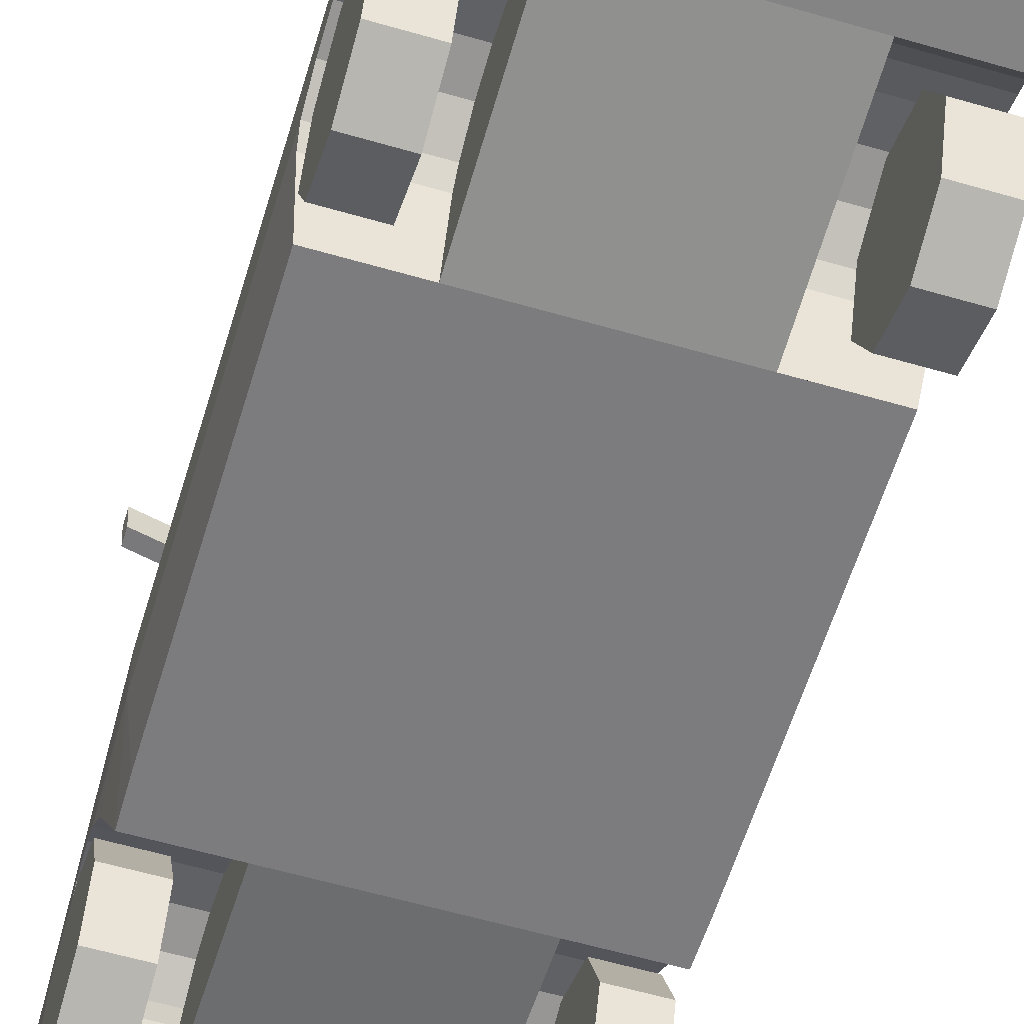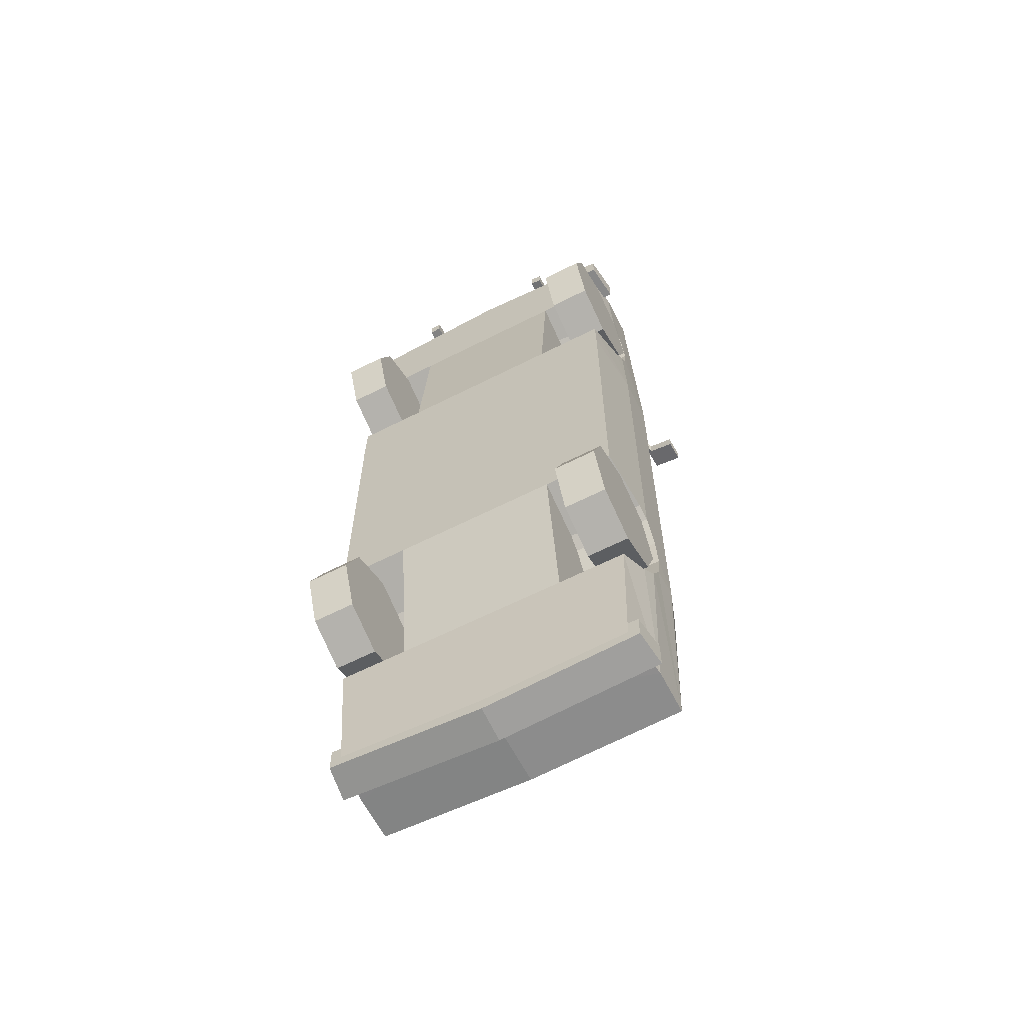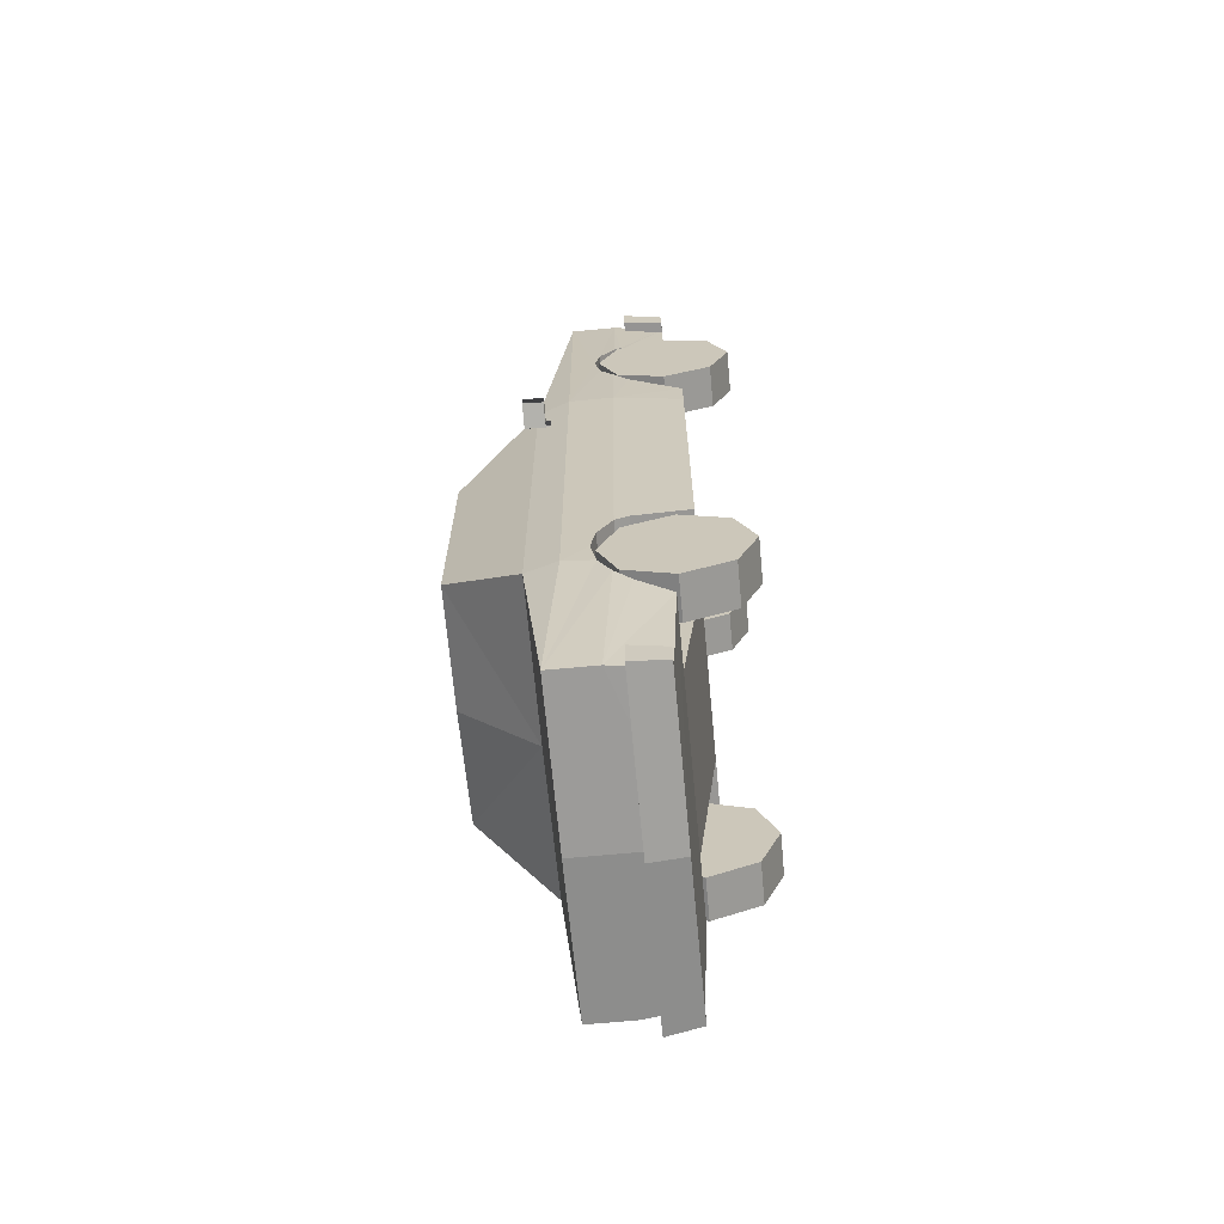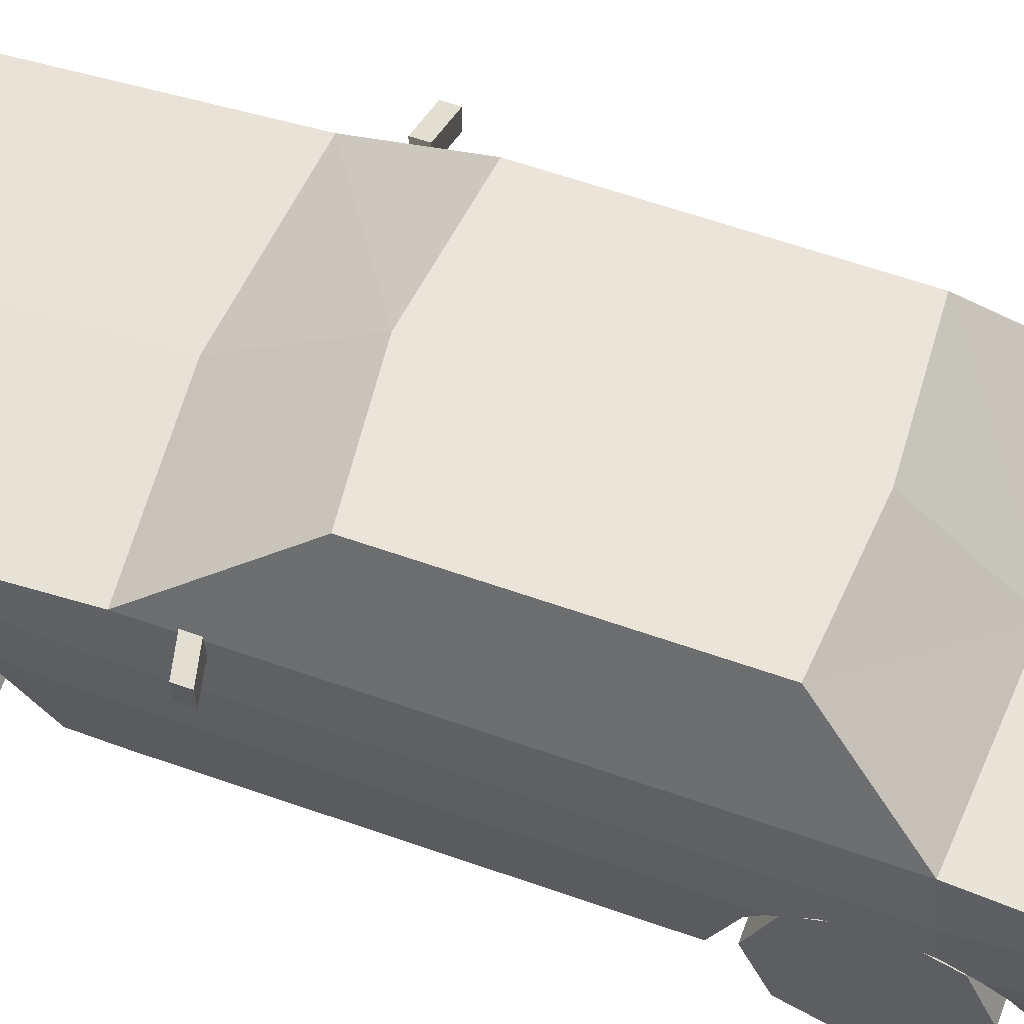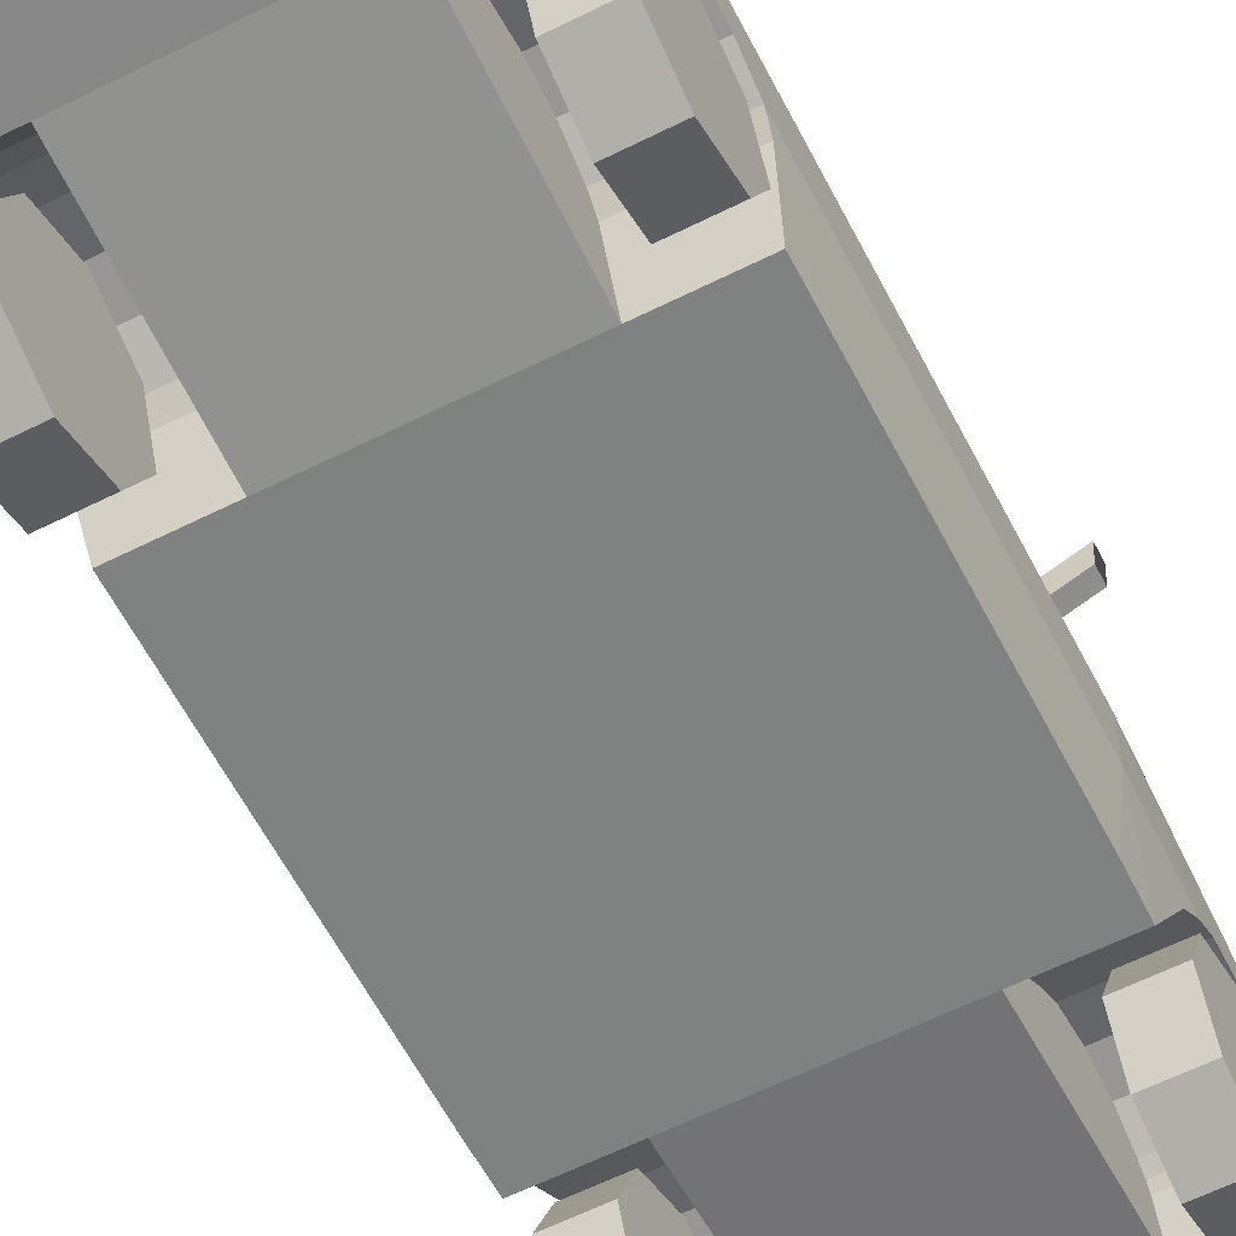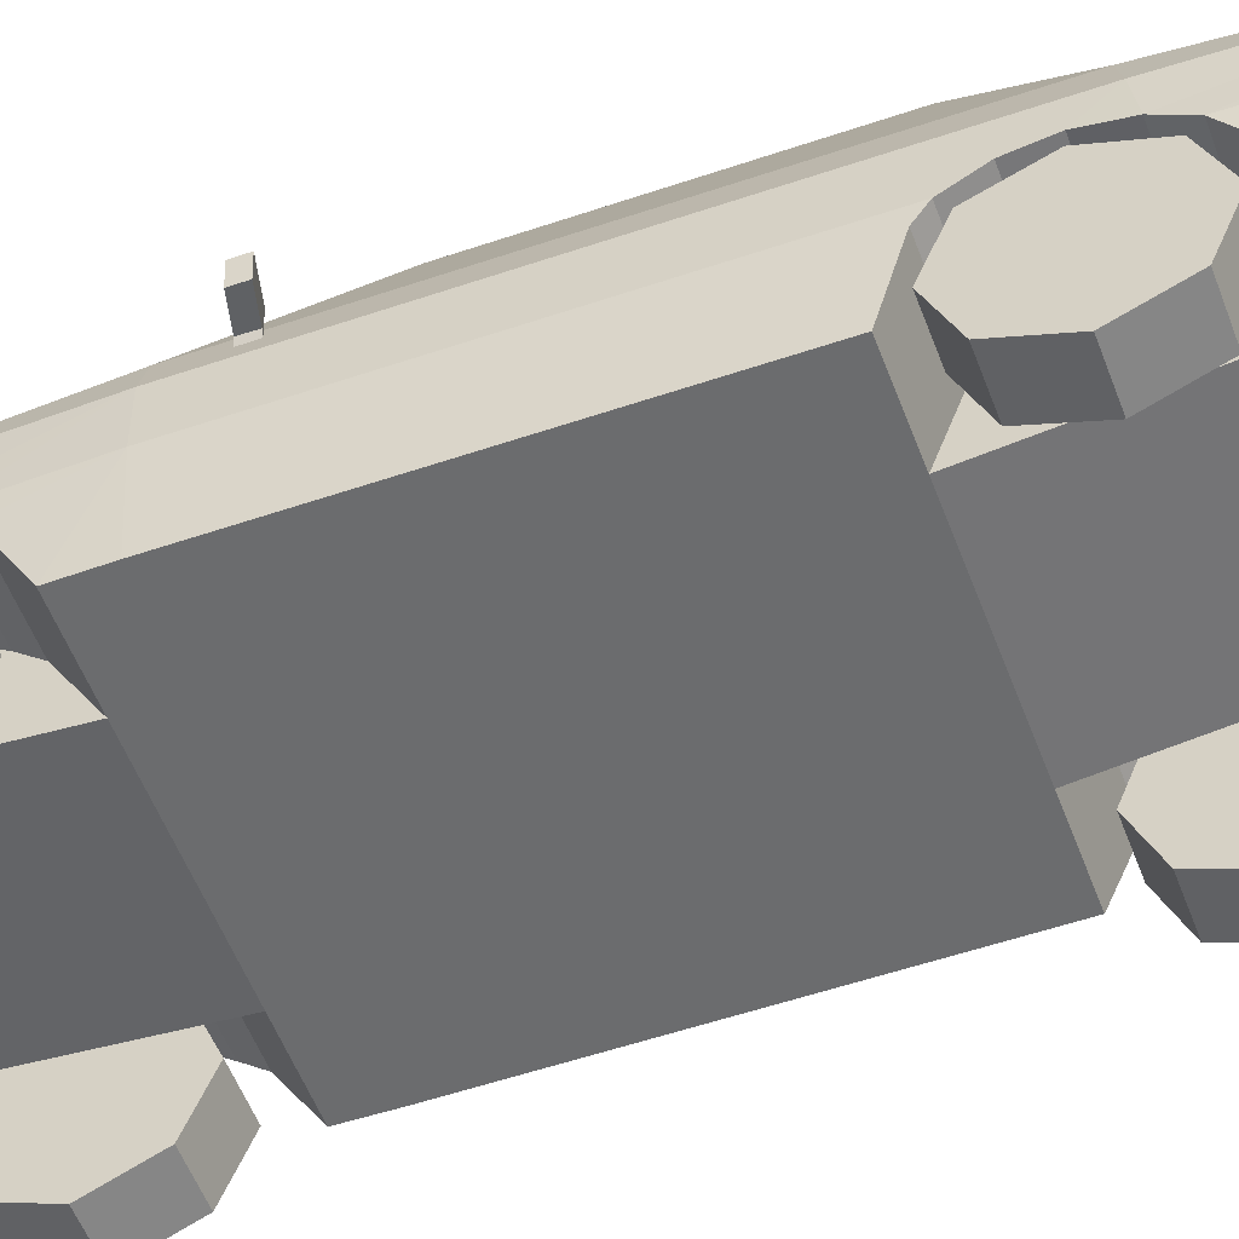
<metadata>
{"format":"obj","ext":"obj","renderer":"f3d","projection":"perspective","resolution":1024,"background":"white","views":[{"elev":-58.9,"azim":163.3,"up":"+Y"},{"elev":-62.8,"azim":27.2,"up":"+Z"},{"elev":-67.2,"azim":-84.6,"up":"+Z"},{"elev":59.3,"azim":110.1,"up":"+Y"},{"elev":-60.3,"azim":-152.8,"up":"+Y"},{"elev":-53.6,"azim":110.1,"up":"+Y"}]}
</metadata>
<code>
v  -0.8748 2.019 0.4105
v  0 2.019 0.5157
v  0 2.019 -1.412
v  -0.8748 2.019 -1.35
v  -1.152 1.437 1.211
v  0 1.437 1.316
v  0 1.437 -2.042
v  -1.152 1.437 -1.981
v  -1.152 1.214 3.433
v  0 1.282 -3.501
v  -1.232 1.2 -2.022
v  -1.232 1.2 1.211
v  0 1.214 3.528
v  -1.152 1.282 -3.446
v  -1.22 0.7707 -1.315
v  -1.172 0.3516 -1.164
v  -1.172 0.3516 1.211
v  -1.232 0.9803 -1.596
v  -1.232 0.868 1.211
v  0 0.868 3.528
v  -1.096 0.4724 3.433
v  -1.198 1.017 2.257
v  -1.207 0.9736 2.021
v  -1.23 0.9736 -2.057
v  -1.168 0.7707 2.748
v  -1.116 0.4724 2.858
v  -1.152 0.868 3.433
v  -1.175 0.8173 2.717
v  -1.152 0.9403 -3.446
v  -1.223 0.876 -2.235
v  0 0.5502 -3.501
v  -1.199 0.7532 -2.346
v  -1.144 0.5048 -2.471
v  -1.232 0.868 -1.396
v  -1.189 0.9803 2.481
v  -1.183 0.868 2.658
v  -1.232 1.017 -1.821
v  -1.212 0.868 1.868
v  -1.096 0.5502 -3.446
v  -1.204 0.7532 1.732
v  -1.167 0.3516 1.492
v  0 0.4724 3.528
v  -0.634 0.7707 -1.315
v  -0.634 0.3516 -1.164
v  -0.634 0.9736 2.021
v  -0.634 1.017 2.257
v  -0.634 0.7707 2.748
v  -0.634 0.4724 2.858
v  -0.634 0.5048 -2.471
v  -0.634 0.7532 -2.346
v  -0.634 0.9803 -1.596
v  -0.634 0.868 -1.396
v  -0.634 0.9803 2.481
v  -0.634 0.868 2.658
v  -0.634 0.876 -2.235
v  -0.634 0.9736 -2.057
v  -0.634 1.017 -1.821
v  -0.634 0.7532 1.732
v  -0.634 0.868 1.868
v  -0.634 0.3516 1.492
v  -0.634 0.8173 2.717
v  0.8748 2.019 0.4105
v  0.8748 2.019 -1.35
v  1.152 1.437 1.211
v  1.152 1.437 -1.981
v  1.152 1.214 3.433
v  1.232 1.2 -2.022
v  1.232 1.2 1.211
v  1.152 1.282 -3.446
v  1.22 0.7707 -1.315
v  1.172 0.3516 1.211
v  1.172 0.3516 -1.164
v  1.232 0.9803 -1.596
v  1.232 0.868 1.211
v  1.096 0.4724 3.433
v  1.198 1.017 2.257
v  1.207 0.9736 2.021
v  1.23 0.9736 -2.057
v  1.116 0.4724 2.858
v  1.168 0.7707 2.748
v  1.175 0.8173 2.717
v  1.152 0.868 3.433
v  1.223 0.876 -2.235
v  1.152 0.9403 -3.446
v  1.199 0.7532 -2.346
v  1.144 0.5048 -2.471
v  1.232 0.868 -1.396
v  1.189 0.9803 2.481
v  1.183 0.868 2.658
v  1.232 1.017 -1.821
v  1.212 0.868 1.868
v  1.096 0.5502 -3.446
v  1.204 0.7532 1.732
v  1.167 0.3516 1.492
v  0.634 0.3516 -1.164
v  0.634 0.7707 -1.315
v  0.634 1.017 2.257
v  0.634 0.9736 2.021
v  0.634 0.4724 2.858
v  0.634 0.7707 2.748
v  0.634 0.7532 -2.346
v  0.634 0.5048 -2.471
v  0.634 0.868 -1.396
v  0.634 0.9803 -1.596
v  0.634 0.868 2.658
v  0.634 0.9803 2.481
v  0.634 0.9736 -2.057
v  0.634 0.876 -2.235
v  0.634 1.017 -1.821
v  0.634 0.868 1.868
v  0.634 0.7532 1.732
v  0.634 0.3516 1.492
v  0.634 0.8173 2.717
v  0 0.7796 3.664
v  -1.214 0.7796 3.554
v  -1.179 0.4724 3.522
v  0 0.4724 3.628
v  -1.214 0.7796 3.337
v  -1.179 0.4724 3.337
v  0 0.7796 3.524
v  -1.136 0.7796 3.426
v  -1.138 0.7796 3.337
v  -1.098 0.4724 3.337
v  -0.6177 0.4022 3.692
v  -0.6177 0.4022 3.571
v  -0.5284 0.4022 3.58
v  -0.5284 0.4022 3.692
v  -0.6177 0.7796 3.728
v  -0.5284 0.7796 3.728
v  -0.5284 0.7796 3.616
v  -0.6177 0.7796 3.608
v  0.6177 0.4022 3.692
v  0.5284 0.4022 3.692
v  0.5284 0.4022 3.58
v  0.6177 0.4022 3.571
v  0.6177 0.7796 3.728
v  0.6177 0.7796 3.608
v  0.5284 0.7796 3.616
v  0.5284 0.7796 3.728
v  1.179 0.4724 3.522
v  1.214 0.7796 3.554
v  1.179 0.4724 3.337
v  1.214 0.7796 3.337
v  1.136 0.7796 3.426
v  1.138 0.7796 3.337
v  1.098 0.4724 3.337
v  1.391 1.516 0.8602
v  1.391 1.517 0.7643
v  1.179 1.525 0.8146
v  1.179 1.524 0.9105
v  1.199 1.37 0.8062
v  1.172 1.371 0.8126
v  1.384 1.362 0.7623
v  1.202 1.369 0.9015
v  1.384 1.361 0.8582
v  1.172 1.37 0.9085
v  1.186 1.327 0.9045
v  1.185 1.328 0.8088
v  -1.391 1.516 0.8602
v  -1.179 1.524 0.9105
v  -1.179 1.525 0.8146
v  -1.391 1.517 0.7643
v  -1.199 1.37 0.8062
v  -1.384 1.362 0.7623
v  -1.172 1.371 0.8126
v  -1.202 1.369 0.9015
v  -1.172 1.37 0.9085
v  -1.384 1.361 0.8582
v  -1.186 1.327 0.9045
v  -1.185 1.328 0.8088
v  0 0.8113 -3.638
v  0 0.5502 -3.601
v  -1.179 0.5502 -3.522
v  -1.214 0.8113 -3.554
v  -1.179 0.5502 -3.337
v  -1.214 0.8113 -3.337
v  -1.136 0.8113 -3.426
v  0 0.8113 -3.497
v  -1.138 0.8113 -3.337
v  -1.098 0.5502 -3.337
v  -1.096 0.5502 -3.433
v  1.214 0.8113 -3.554
v  1.179 0.5502 -3.522
v  1.214 0.8113 -3.337
v  1.179 0.5502 -3.337
v  1.136 0.8113 -3.426
v  1.138 0.8113 -3.337
v  1.098 0.5502 -3.337
v  1.096 0.5502 -3.433
v  0.8785 0.4756 2.765
v  1.197 0.4756 2.765
v  1.197 0.8356 2.62
v  0.8785 0.8356 2.62
v  0.8785 0.1182 2.613
v  1.197 0.1182 2.613
v  0.8785 -0.02727 2.253
v  1.197 -0.02727 2.253
v  0.8785 0.1244 1.896
v  1.197 0.1244 1.896
v  0.8785 0.4844 1.751
v  1.197 0.4844 1.751
v  0.8785 0.8418 1.902
v  1.197 0.8418 1.902
v  0.8785 0.9873 2.262
v  1.197 0.9873 2.262
v  0.8785 0.1182 -1.454
v  1.197 0.1182 -1.454
v  1.197 0.4756 -1.303
v  0.8785 0.4756 -1.303
v  0.8785 -0.02727 -1.814
v  1.197 -0.02727 -1.814
v  0.8785 0.1244 -2.172
v  1.197 0.1244 -2.172
v  0.8785 0.4844 -2.317
v  1.197 0.4844 -2.317
v  0.8785 0.8418 -2.165
v  1.197 0.8418 -2.165
v  0.8785 0.9873 -1.805
v  1.197 0.9873 -1.805
v  0.8785 0.8356 -1.448
v  1.197 0.8356 -1.448
v  -0.8785 0.4756 2.765
v  -0.8785 0.8356 2.62
v  -1.197 0.8356 2.62
v  -1.197 0.4756 2.765
v  -0.8785 0.1182 2.613
v  -1.197 0.1182 2.613
v  -0.8785 -0.02727 2.253
v  -1.197 -0.02727 2.253
v  -0.8785 0.1244 1.896
v  -1.197 0.1244 1.896
v  -0.8785 0.4844 1.751
v  -1.197 0.4844 1.751
v  -0.8785 0.8418 1.902
v  -1.197 0.8418 1.902
v  -0.8785 0.9873 2.262
v  -1.197 0.9873 2.262
v  -0.8785 0.1182 -1.454
v  -0.8785 0.4756 -1.303
v  -1.197 0.4756 -1.303
v  -1.197 0.1182 -1.454
v  -0.8785 -0.02727 -1.814
v  -1.197 -0.02727 -1.814
v  -0.8785 0.1244 -2.172
v  -1.197 0.1244 -2.172
v  -0.8785 0.4844 -2.317
v  -1.197 0.4844 -2.317
v  -0.8785 0.8418 -2.165
v  -1.197 0.8418 -2.165
v  -0.8785 0.9873 -1.805
v  -1.197 0.9873 -1.805
v  -0.8785 0.8356 -1.448
v  -1.197 0.8356 -1.448
g Car5
f 1 2 3
f 3 4 1
f 5 6 2
f 2 1 5
f 7 8 4
f 4 3 7
f 8 5 1
f 1 4 8
f 6 5 9
f 8 7 10
f 5 8 11
f 11 12 5
f 9 13 6
f 10 14 8
f 15 16 17
f 11 8 14
f 18 19 12
f 20 9 21
f 9 5 12
f 22 9 12
f 23 22 12
f 11 14 24
f 21 25 26
f 21 27 28
f 14 29 30
f 29 14 10
f 20 13 9
f 29 10 31
f 19 15 17
f 32 29 33
f 18 34 19
f 35 36 27
f 14 30 24
f 37 12 11
f 12 19 38
f 39 29 31
f 29 39 33
f 37 18 12
f 9 27 21
f 35 27 9
f 40 38 19
f 40 19 41
f 32 30 29
f 19 34 15
f 27 36 28
f 23 12 38
f 21 28 25
f 19 17 41
f 42 20 21
f 9 22 35
f 37 11 24
f 42 21 26
f 33 39 31
f 16 15 43 44
f 22 23 45 46
f 26 25 47 48
f 32 33 49 50
f 34 18 51 52
f 36 35 53 54
f 24 30 55 56
f 18 37 57 51
f 38 40 58 59
f 40 41 60 58
f 30 32 50 55
f 15 34 52 43
f 28 36 54 61
f 23 38 59 45
f 25 28 61 47
f 35 22 46 53
f 37 24 56 57
f 49 44 43 50
f 58 60 48 47
f 59 58 47 46
f 54 46 47 61
f 54 53 46
f 45 59 46
f 57 56 55 43
f 55 50 43
f 57 43 52 51
f 62 3 2
f 3 62 63
f 64 2 6
f 2 64 62
f 7 63 65
f 63 7 3
f 65 62 64
f 62 65 63
f 6 66 64
f 65 10 7
f 64 67 65
f 67 64 68
f 66 6 13
f 10 65 69
f 70 71 72
f 67 69 65
f 73 68 74
f 20 75 66
f 66 68 64
f 76 68 66
f 77 68 76
f 67 78 69
f 75 79 80
f 75 81 82
f 69 83 84
f 84 10 69
f 20 66 13
f 84 31 10
f 74 71 70
f 85 86 84
f 73 74 87
f 88 82 89
f 69 78 83
f 90 67 68
f 68 91 74
f 92 31 84
f 84 86 92
f 90 68 73
f 66 75 82
f 88 66 82
f 93 74 91
f 93 94 74
f 85 84 83
f 74 70 87
f 82 81 89
f 77 91 68
f 75 80 81
f 74 94 71
f 42 75 20
f 66 88 76
f 90 78 67
f 42 79 75
f 86 31 92
f 72 95 96 70
f 76 97 98 77
f 79 99 100 80
f 85 101 102 86
f 87 103 104 73
f 89 105 106 88
f 78 107 108 83
f 73 104 109 90
f 91 110 111 93
f 93 111 112 94
f 83 108 101 85
f 70 96 103 87
f 81 113 105 89
f 77 98 110 91
f 80 100 113 81
f 88 106 97 76
f 90 109 107 78
f 102 101 96 95
f 111 100 99 112
f 97 106 105 100
f 105 113 100
f 110 97 100 111
f 98 97 110
f 96 101 108 109
f 108 107 109
f 103 96 109 104
f 99 48 60 112
f 95 44 49 102
f 31 86 102 49
f 31 49 33
f 16 44 95 112
f 71 112 95 72
f 71 94 112
f 16 112 60 41
f 16 41 17
f 99 79 42 48
f 26 48 42
f 114 115 116 117
f 115 118 119 116
f 115 114 120 121
f 118 115 121 122
f 119 118 122 123
f 21 116 119 123
f 117 116 21 42
f 124 125 126 127
f 128 129 130 131
f 124 127 129 128
f 127 126 130 129
f 126 125 131 130
f 125 124 128 131
f 132 133 134 135
f 136 137 138 139
f 132 136 139 133
f 133 139 138 134
f 134 138 137 135
f 135 137 136 132
f 114 117 140 141
f 141 140 142 143
f 141 144 120 114
f 143 145 144 141
f 142 146 145 143
f 75 146 142 140
f 117 42 75 140
f 147 148 149 150
f 151 152 149 153
f 153 149 148
f 154 155 147 156
f 156 147 150
f 147 155 153 148
f 156 150 149 152
f 155 154 151 153
f 157 156 152 158
f 152 151 158
f 158 151 154 157
f 154 156 157
f 159 160 161 162
f 163 164 161 165
f 164 162 161
f 166 167 159 168
f 167 160 159
f 159 162 164 168
f 167 165 161 160
f 168 164 163 166
f 169 170 165 167
f 165 170 163
f 170 169 166 163
f 166 169 167
f 171 172 173 174
f 174 173 175 176
f 174 177 178 171
f 176 179 177 174
f 175 180 179 176
f 181 180 175 173
f 172 31 181 173
f 171 182 183 172
f 182 184 185 183
f 182 171 178 186
f 184 182 186 187
f 185 184 187 188
f 189 183 185 188
f 172 183 189 31
f 190 191 192 193
f 194 195 191 190
f 196 197 195 194
f 198 199 197 196
f 200 201 199 198
f 202 203 201 200
f 204 205 203 202
f 193 192 205 204
f 194 190 193 198
f 194 198 196
f 202 200 198 193
f 204 202 193
f 201 203 205 197
f 201 197 199
f 191 195 197 205
f 192 191 205
f 206 207 208 209
f 210 211 207 206
f 212 213 211 210
f 214 215 213 212
f 216 217 215 214
f 218 219 217 216
f 220 221 219 218
f 209 208 221 220
f 210 206 209 214
f 210 214 212
f 218 216 214 209
f 220 218 209
f 217 219 221 213
f 217 213 215
f 207 211 213 221
f 208 207 221
f 222 223 224 225
f 226 222 225 227
f 228 226 227 229
f 230 228 229 231
f 232 230 231 233
f 234 232 233 235
f 236 234 235 237
f 223 236 237 224
f 226 230 223 222
f 226 228 230
f 234 223 230 232
f 236 223 234
f 233 229 237 235
f 233 231 229
f 225 237 229 227
f 224 237 225
f 238 239 240 241
f 242 238 241 243
f 244 242 243 245
f 246 244 245 247
f 248 246 247 249
f 250 248 249 251
f 252 250 251 253
f 239 252 253 240
f 242 246 239 238
f 242 244 246
f 250 239 246 248
f 252 239 250
f 249 245 253 251
f 249 247 245
f 241 253 245 243
f 240 253 241

</code>
